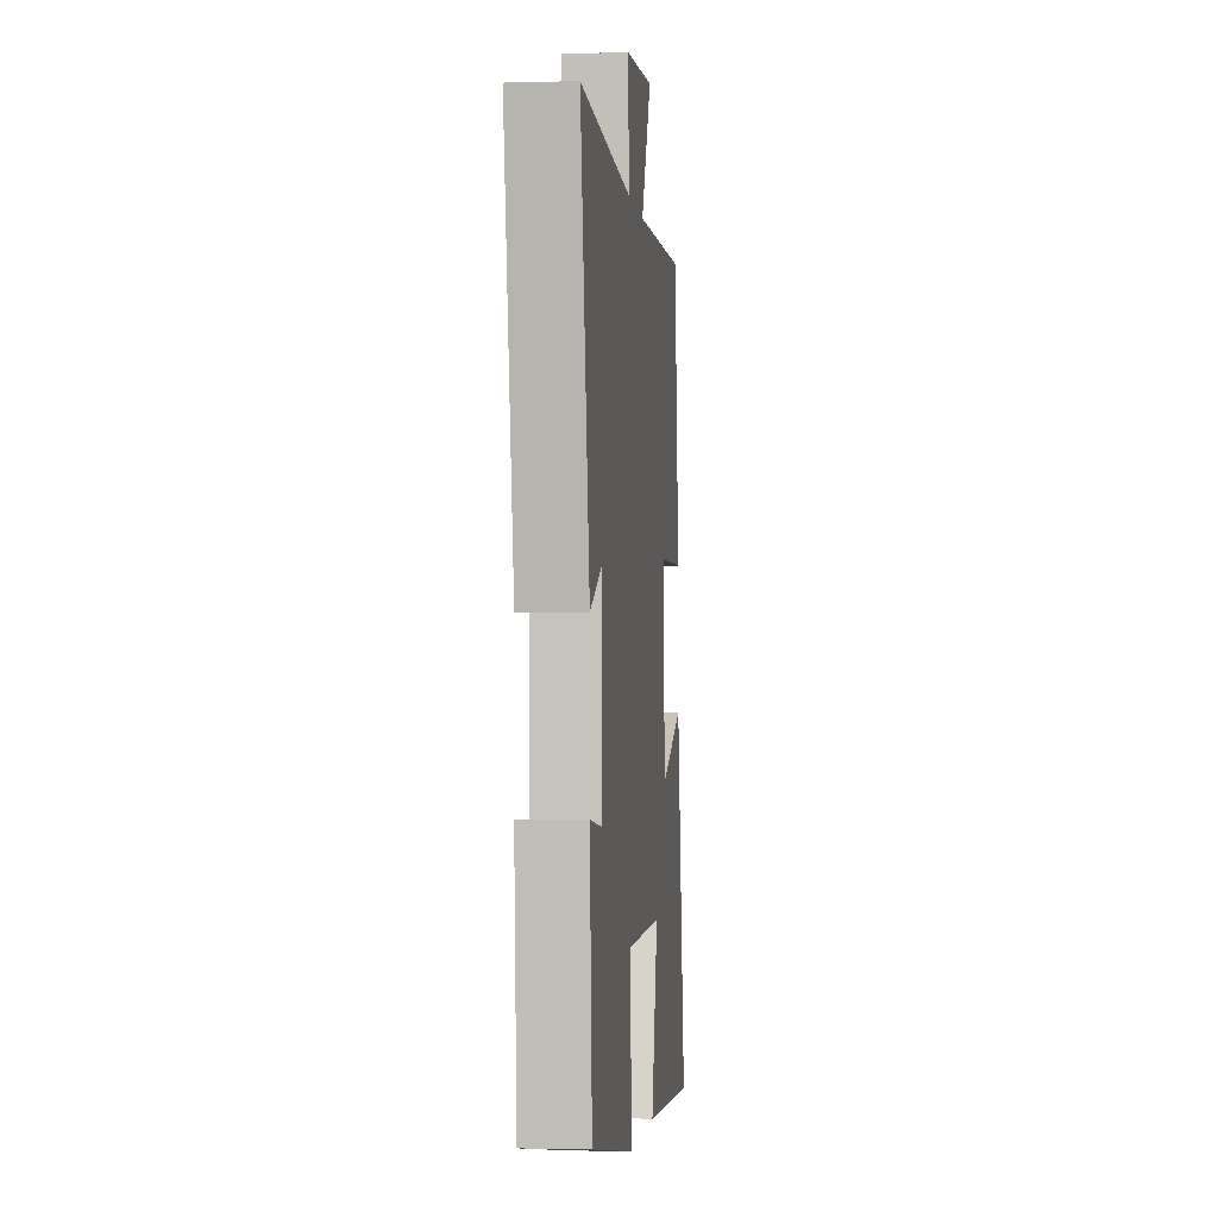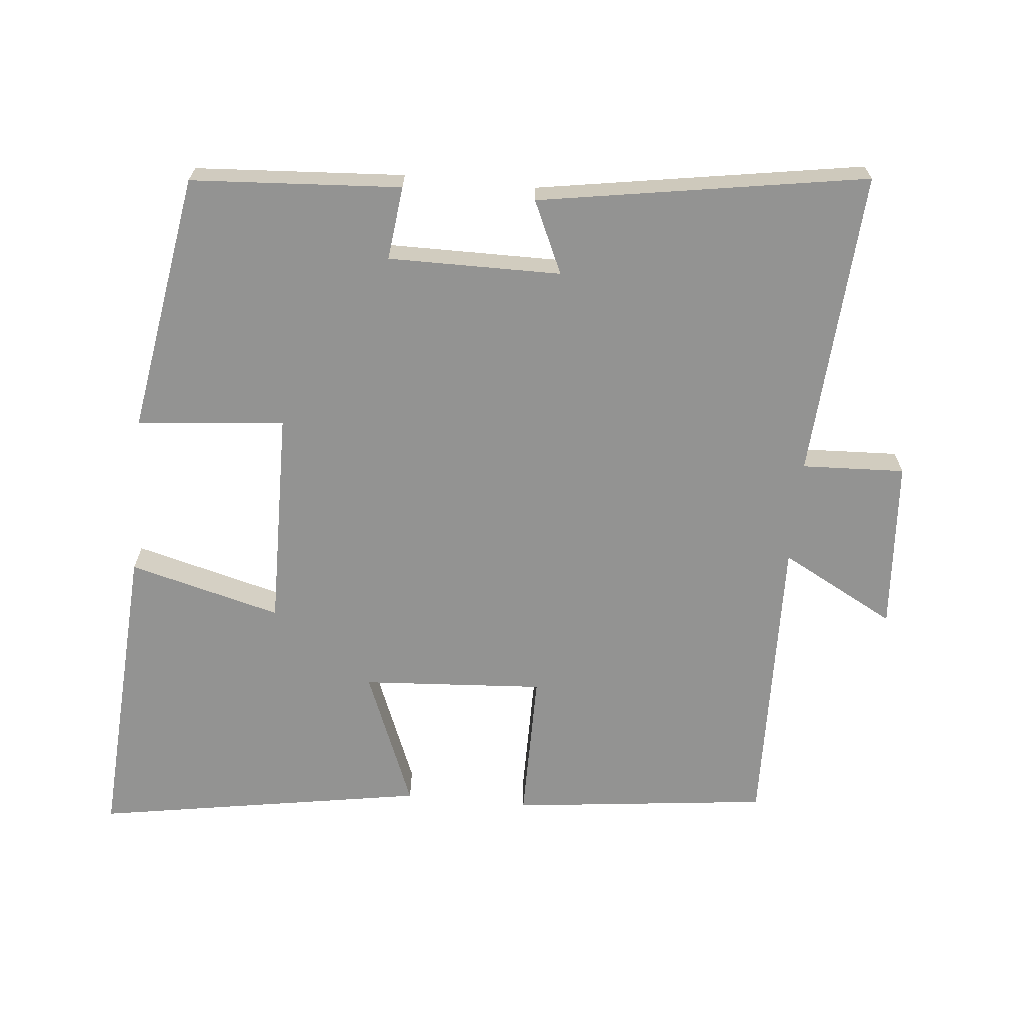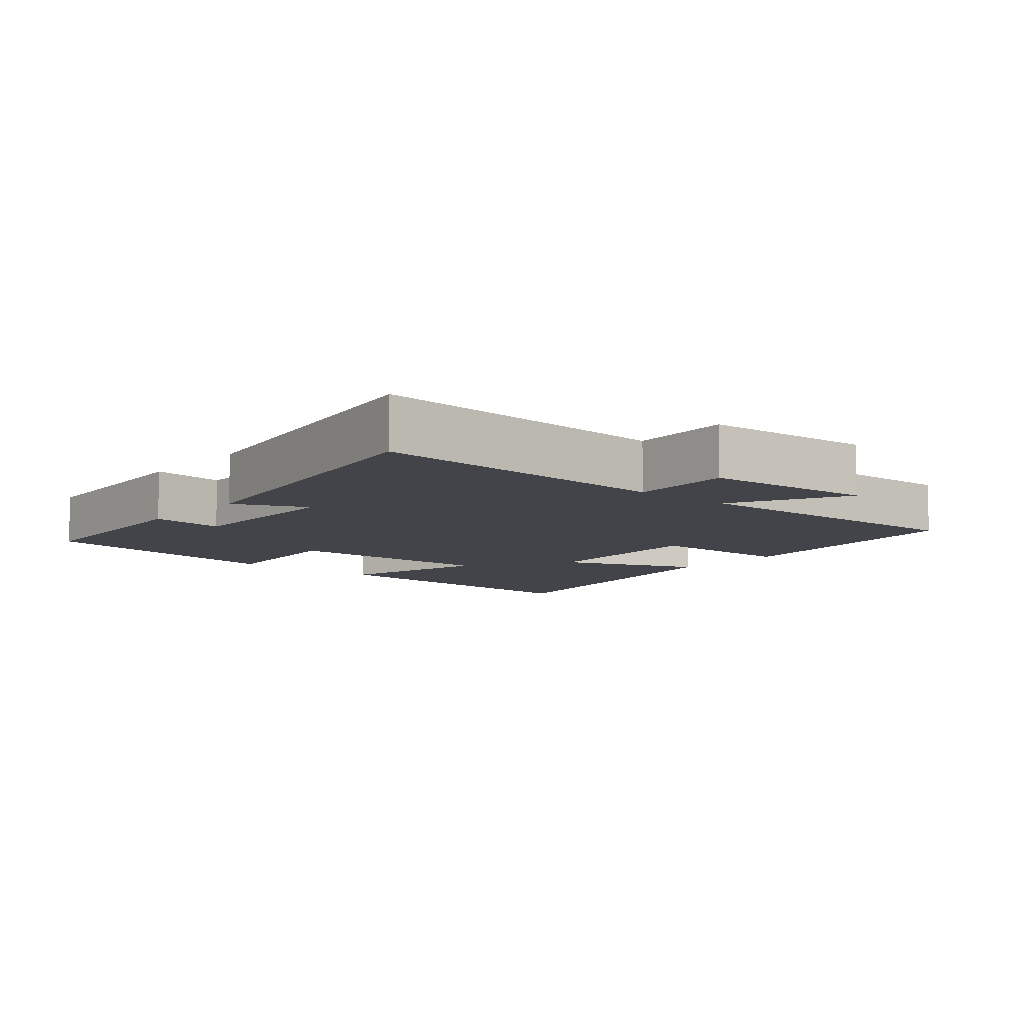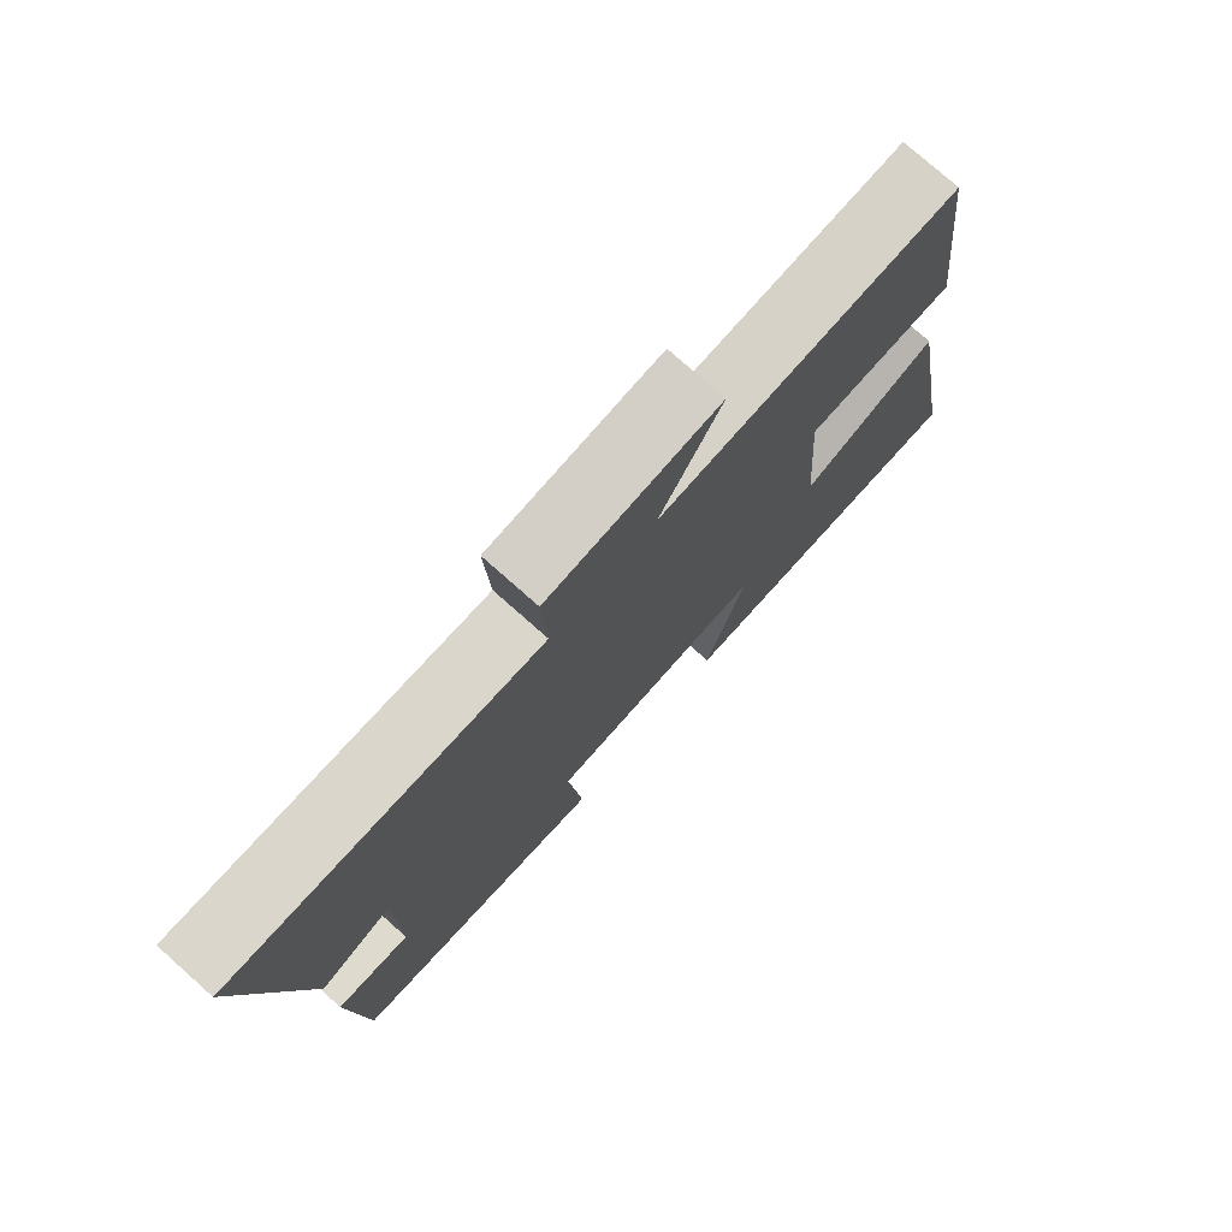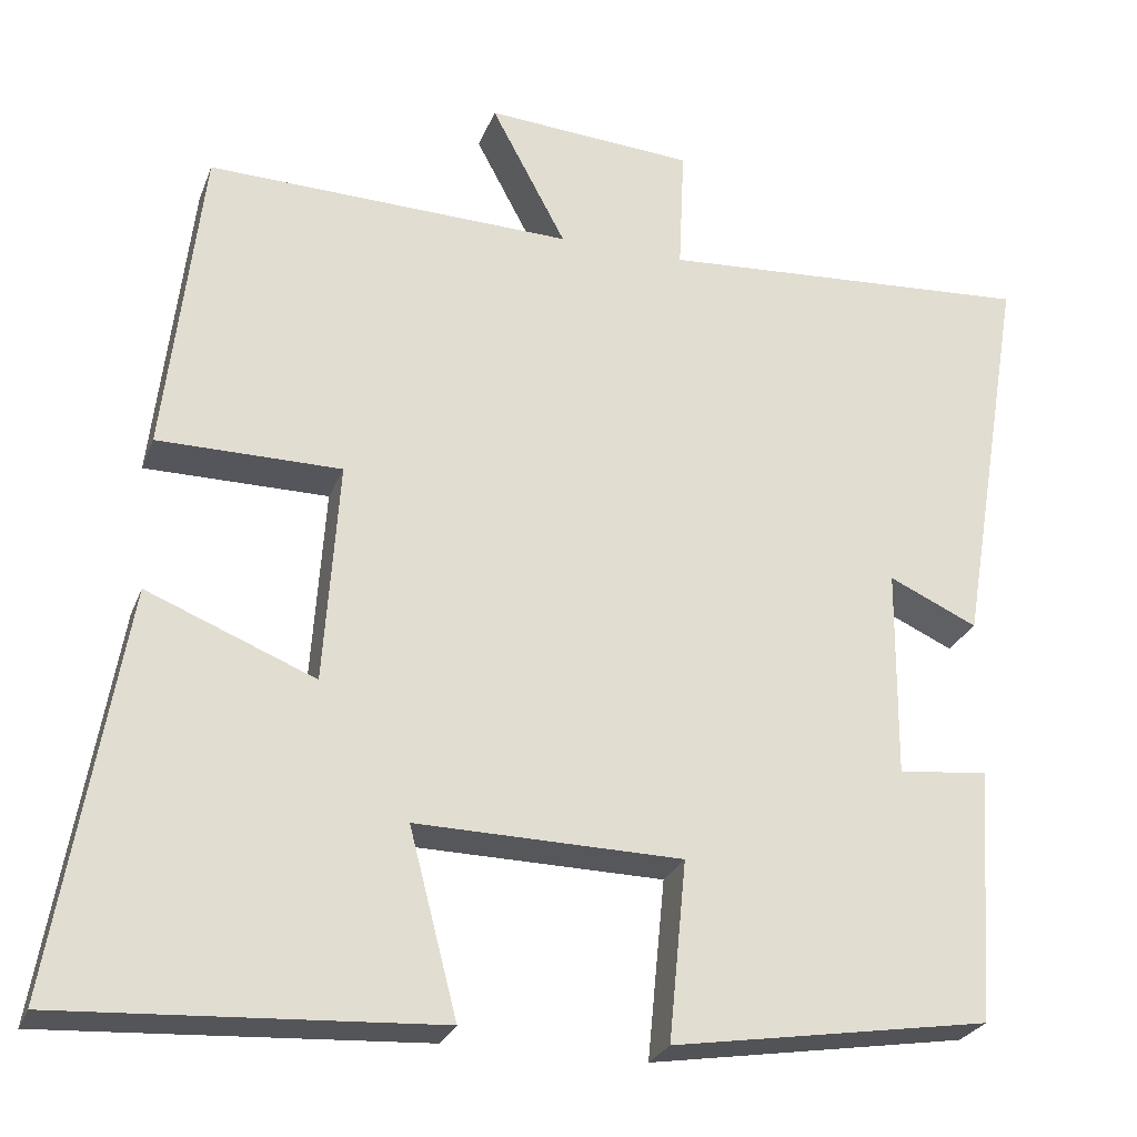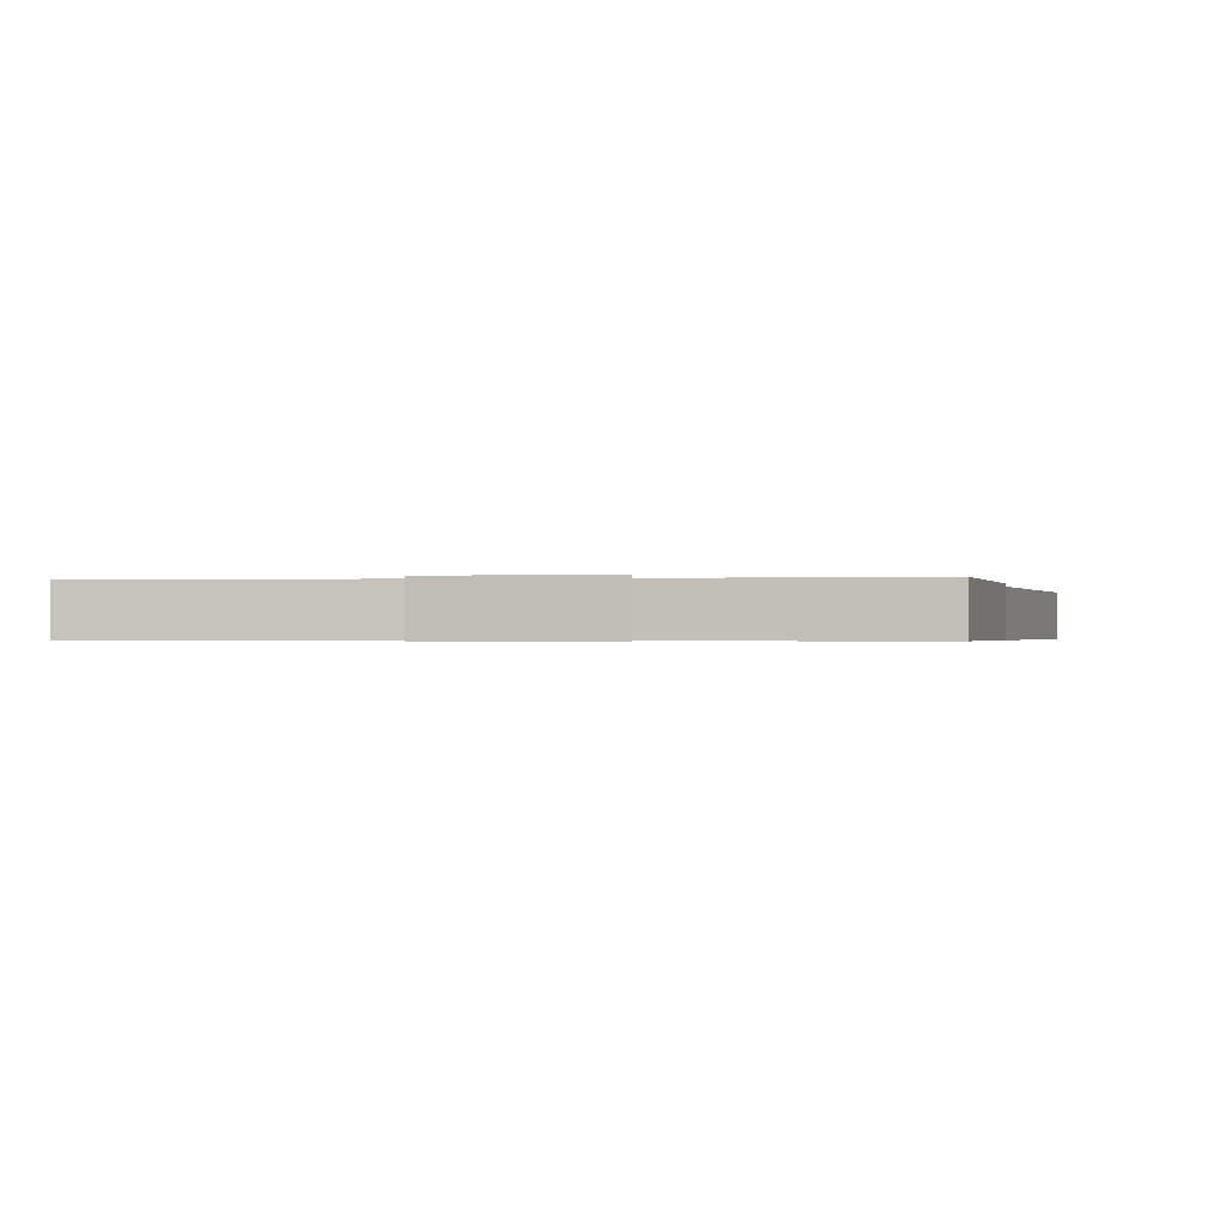
<metadata>
{"format":"obj","ext":"obj","renderer":"f3d","projection":"perspective","resolution":1024,"background":"white","views":[{"elev":-1.6,"azim":-84.0,"up":"+Z"},{"elev":-66.6,"azim":-95.7,"up":"+Y"},{"elev":-8.5,"azim":-40.3,"up":"+Y"},{"elev":76.7,"azim":-48.4,"up":"+Z"},{"elev":-26.1,"azim":162.0,"up":"+Z"},{"elev":-0.5,"azim":8.3,"up":"+Y"}]}
</metadata>
<code>
v 0.456 0.07 0.513
v 0.5 0.07 0.139
v 0.282 0.07 0.138
v 0.3 0.07 -0.126
v 0.5 0.07 -0.045
v 0.582 0.07 -0.525
v 0.136 0.07 -0.5
v 0.193 0.07 -0.28
v -0.123 0.07 -0.286
v -0.102 0.07 -0.5
v -0.48 0.07 -0.44
v -0.5 0.07 -0.136
v -0.393 0.07 -0.148
v -0.395 0.07 0.102
v -0.5 0.07 0.054
v -0.579 0.07 0.528
v -0.132 0.07 0.5
v -0.139 0.07 0.649
v 0.109 0.07 0.667
v 0.02 0.07 0.5
v 0.456 0 0.513
v 0.5 0 0.139
v 0.282 0 0.138
v 0.3 0 -0.126
v 0.5 0 -0.045
v 0.582 0 -0.525
v 0.136 0 -0.5
v 0.193 0 -0.28
v -0.123 0 -0.286
v -0.102 0 -0.5
v -0.48 0 -0.44
v -0.5 0 -0.136
v -0.393 0 -0.148
v -0.395 0 0.102
v -0.5 0 0.054
v -0.579 0 0.528
v -0.132 0 0.5
v -0.139 0 0.649
v 0.109 0 0.667
v 0.02 0 0.5
f 17 18 19 20
f 14 15 16 17
f 13 14 17 20
f 11 12 13
f 10 11 13
f 9 10 13
f 8 9 13 20
f 6 7 8
f 5 6 8
f 4 5 8
f 3 4 8 20
f 1 2 3 20
f 40 39 38 37
f 37 36 35 34
f 40 37 34 33
f 33 32 31
f 33 31 30
f 33 30 29
f 40 33 29 28
f 28 27 26
f 28 26 25
f 28 25 24
f 40 28 24 23
f 40 23 22 21
f 1 21 22 2
f 2 22 23 3
f 3 23 24 4
f 4 24 25 5
f 5 25 26 6
f 6 26 27 7
f 7 27 28 8
f 8 28 29 9
f 9 29 30 10
f 10 30 31 11
f 11 31 32 12
f 12 32 33 13
f 13 33 34 14
f 14 34 35 15
f 15 35 36 16
f 16 36 37 17
f 17 37 38 18
f 18 38 39 19
f 19 39 40 20
f 20 40 21 1

</code>
